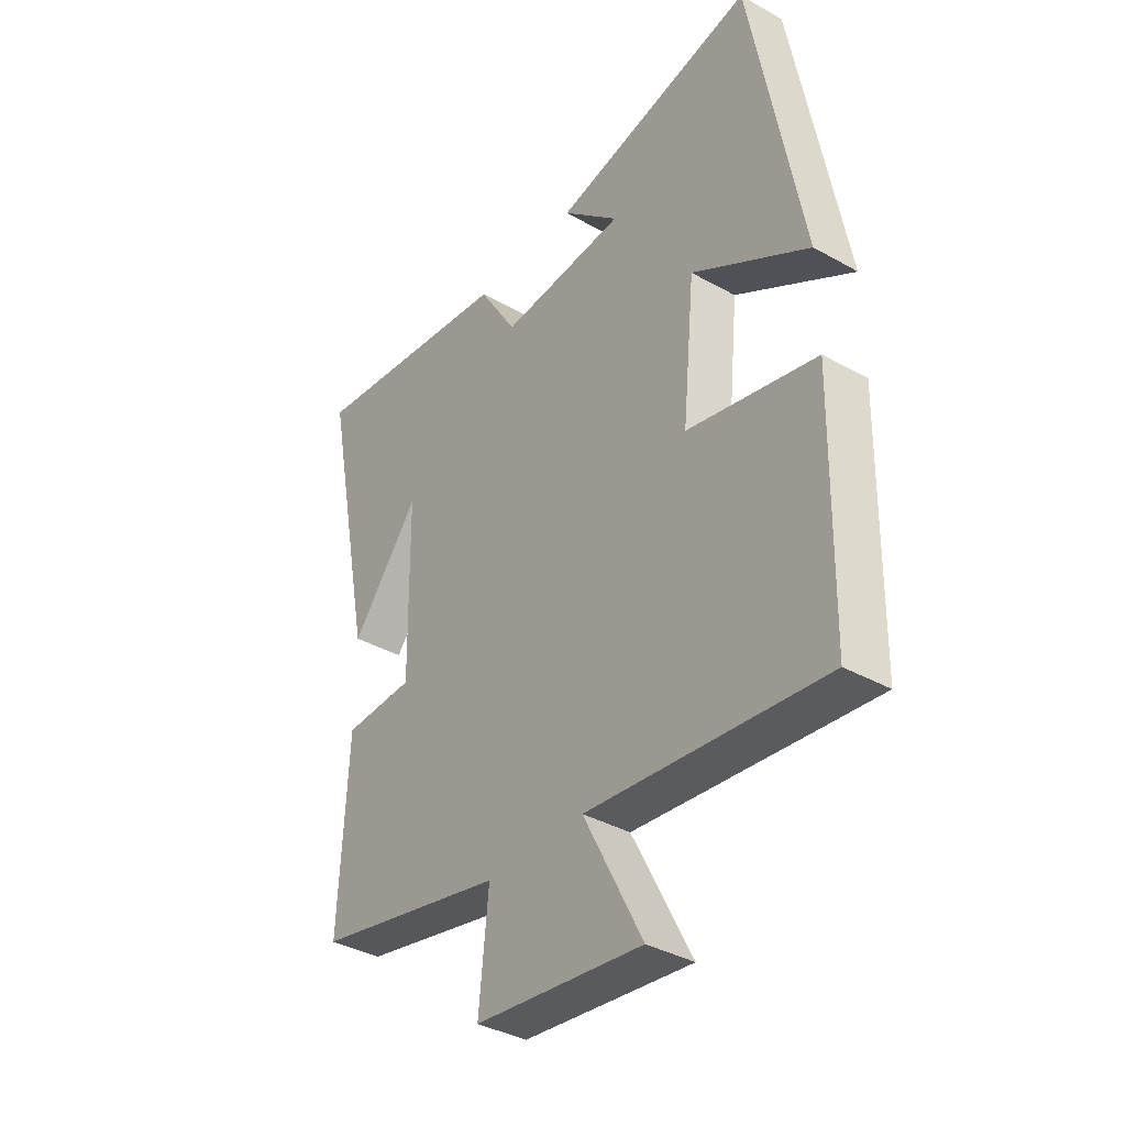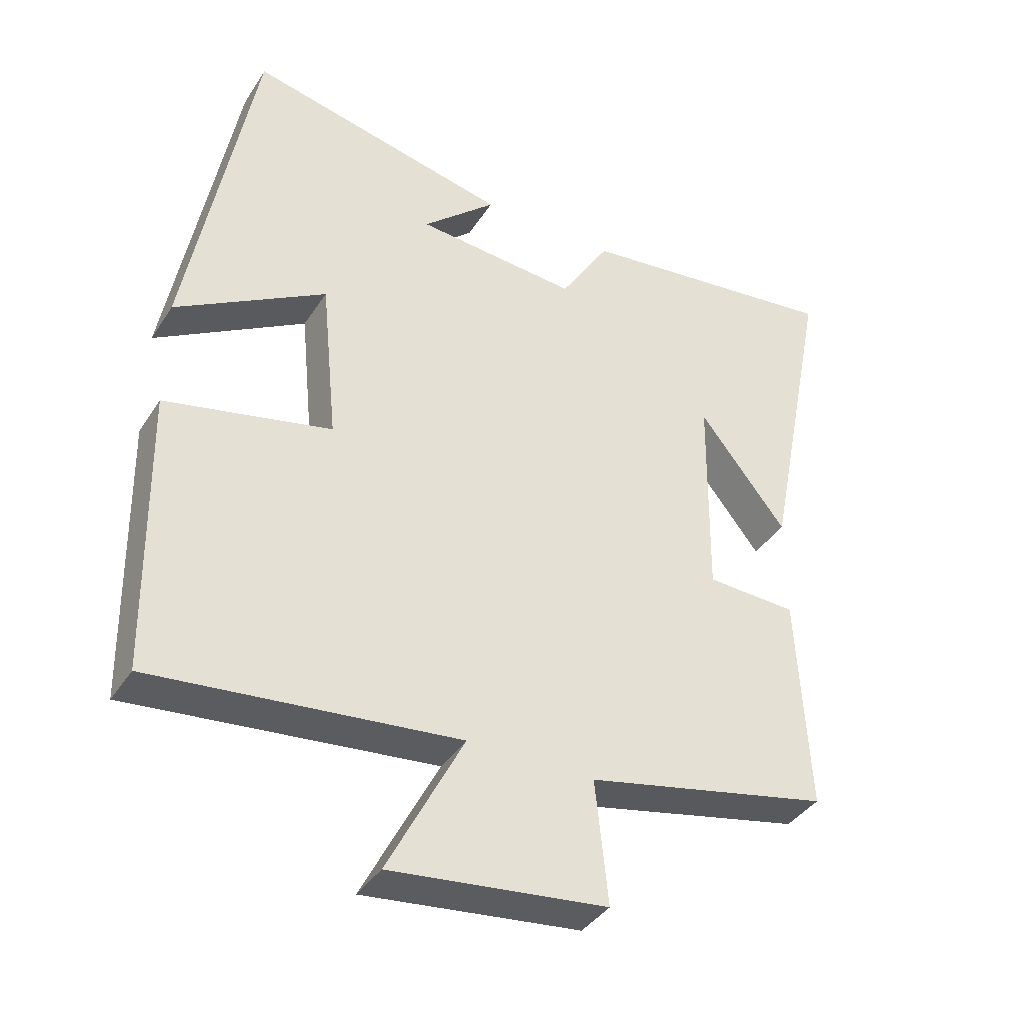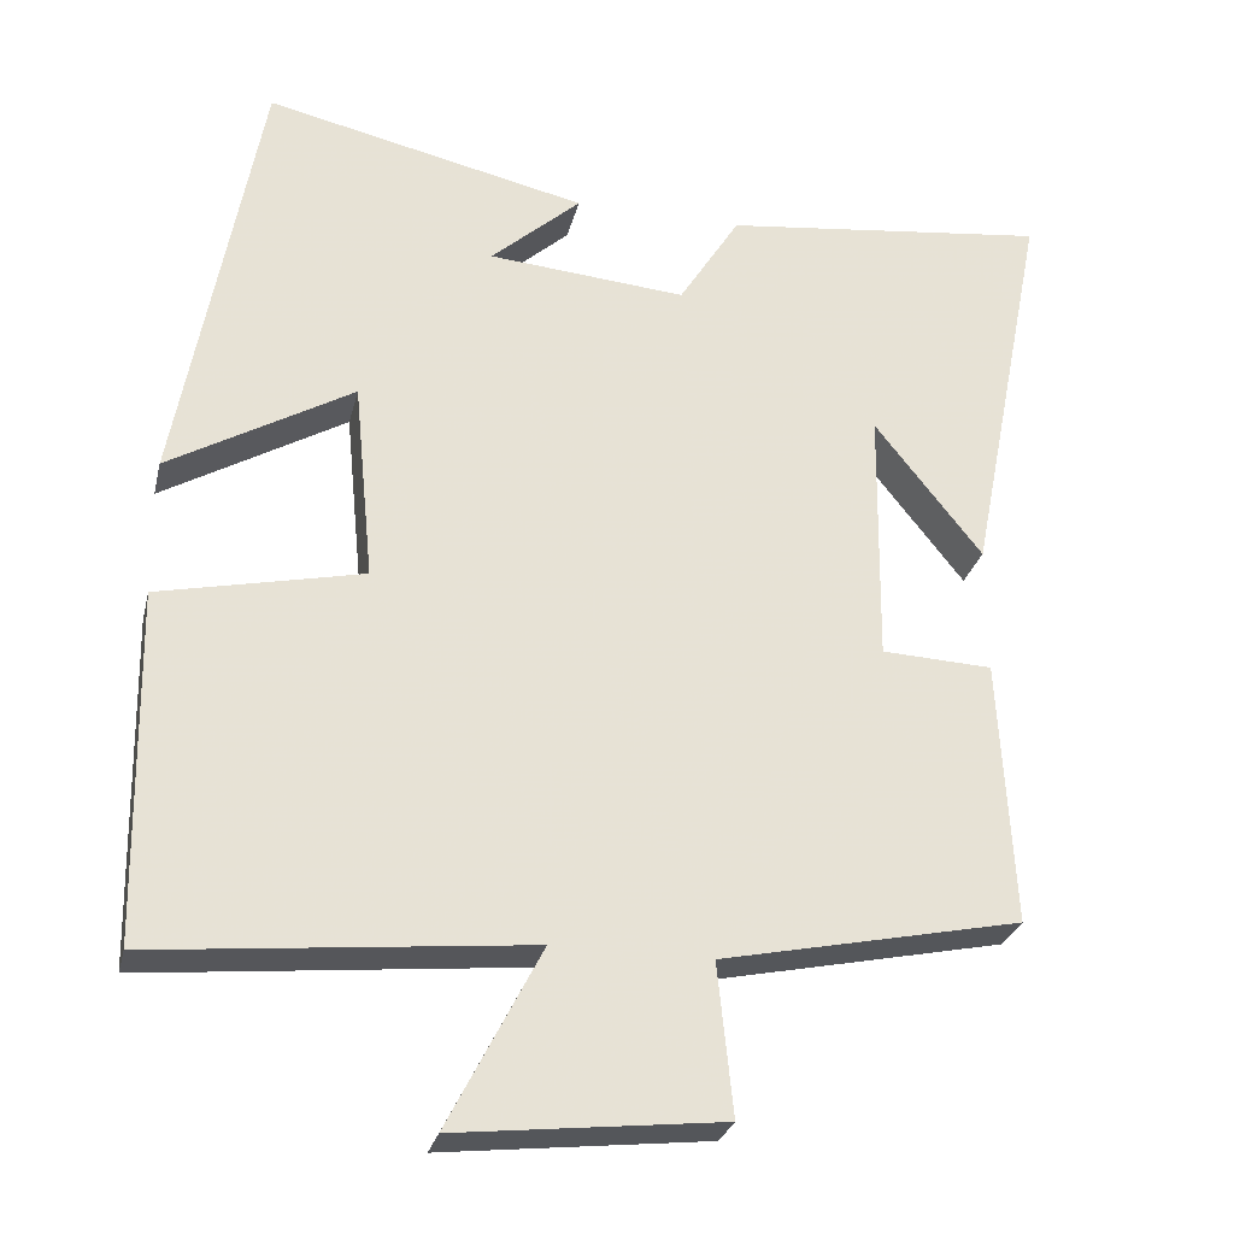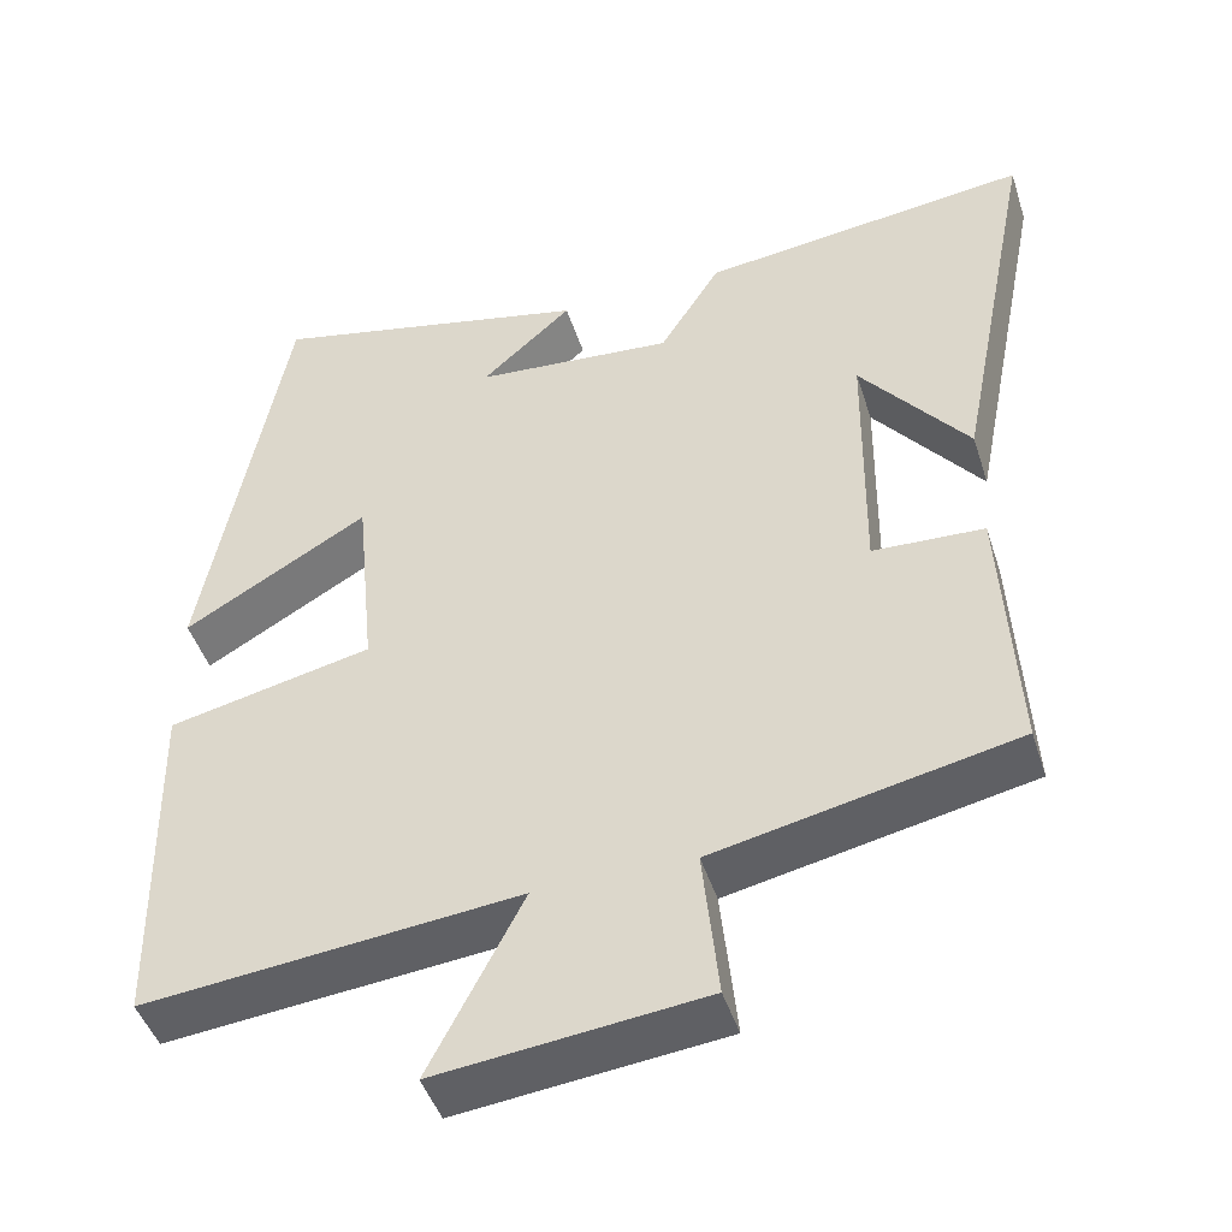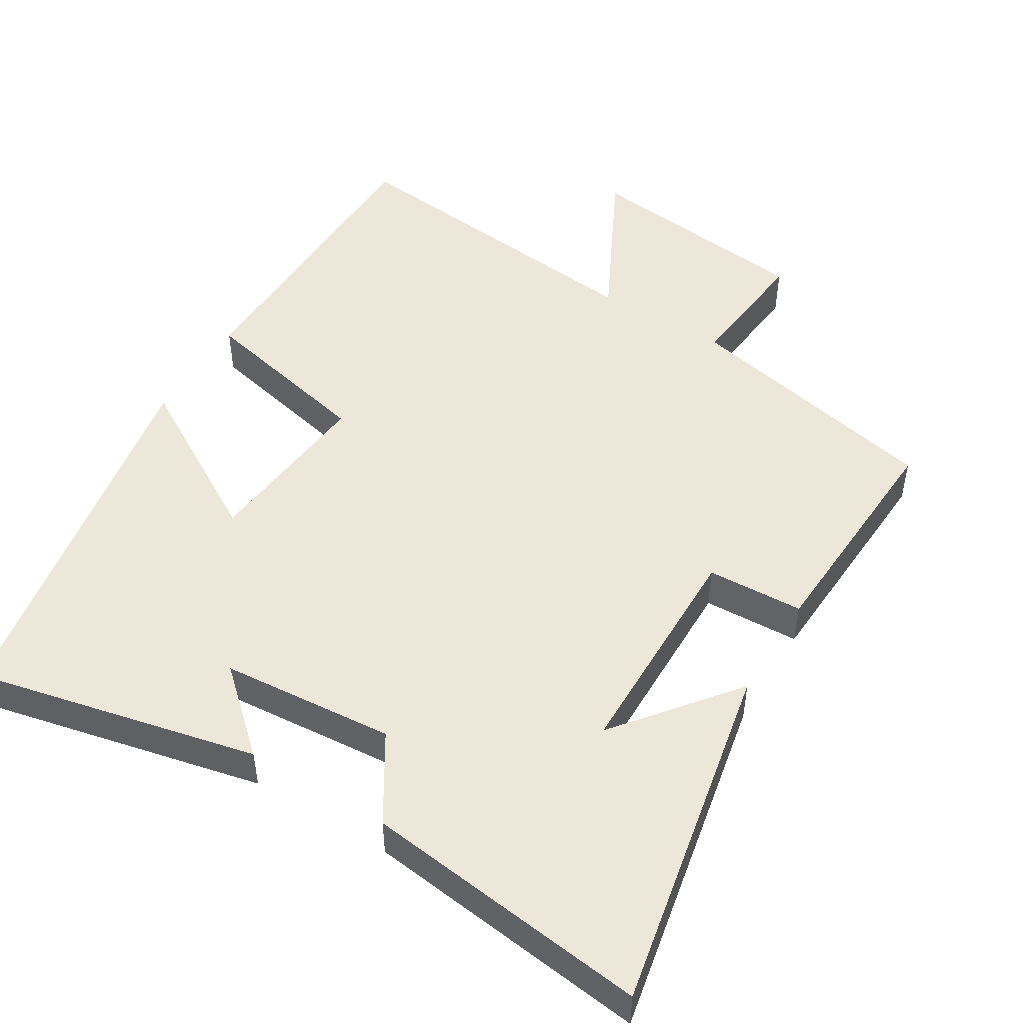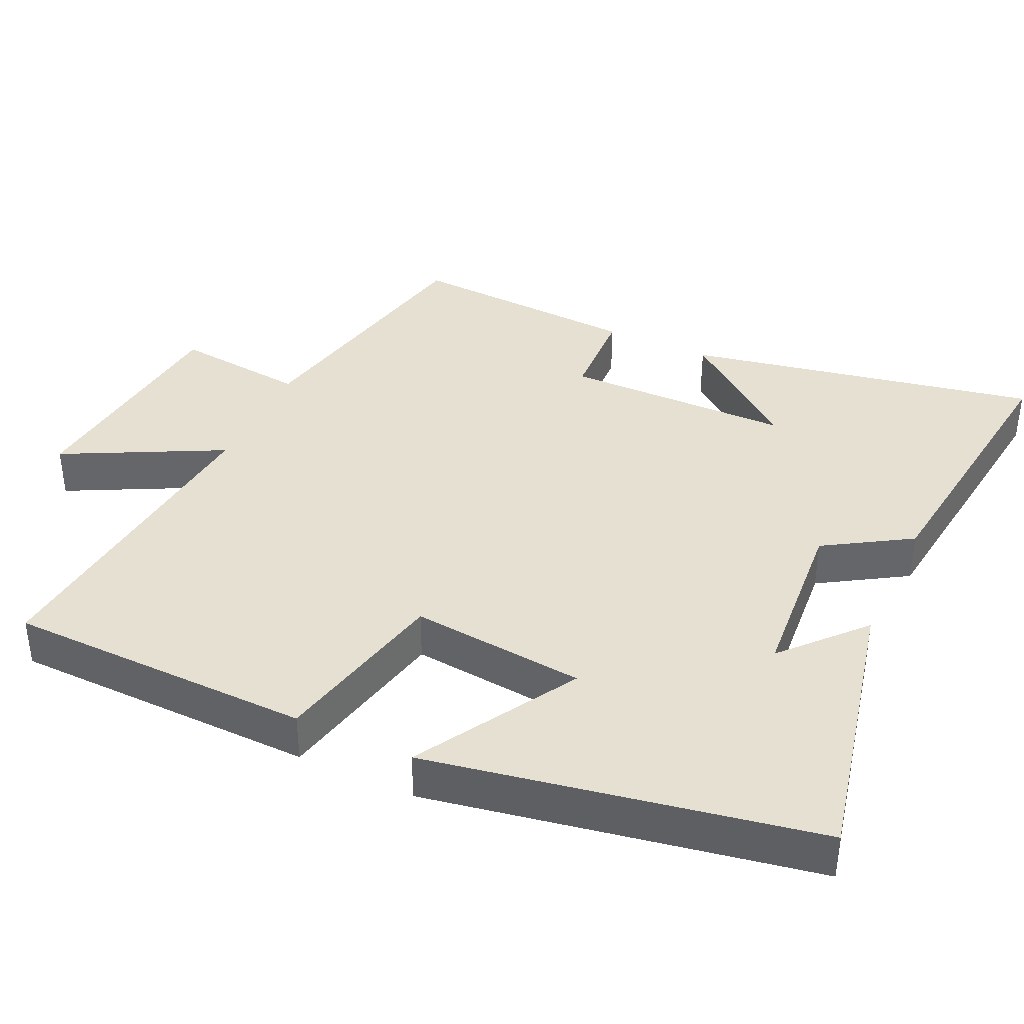
<metadata>
{"format":"obj","ext":"obj","renderer":"f3d","projection":"perspective","resolution":1024,"background":"white","views":[{"elev":-37.0,"azim":-126.0,"up":"+Z"},{"elev":-38.7,"azim":-29.4,"up":"+Z"},{"elev":-28.0,"azim":-13.2,"up":"+Z"},{"elev":-46.0,"azim":17.5,"up":"+Z"},{"elev":49.6,"azim":31.4,"up":"+Y"},{"elev":38.5,"azim":-65.0,"up":"+Y"}]}
</metadata>
<code>
v 0.517 0.07 -0.423
v 0.152 0.07 -0.5
v 0.171 0.07 -0.684
v -0.151 0.07 -0.72
v -0.038 0.07 -0.5
v -0.492 0.07 -0.546
v -0.5 0.07 -0.119
v -0.252 0.07 -0.064
v -0.276 0.07 0.18
v -0.5 0.07 0.049
v -0.402 0.07 0.588
v -0.009 0.07 0.5
v -0.119 0.07 0.401
v 0.123 0.07 0.381
v 0.197 0.07 0.5
v 0.597 0.07 0.549
v 0.5 0.07 0.058
v 0.369 0.07 0.224
v 0.365 0.07 -0.092
v 0.5 0.07 -0.098
v 0.517 0 -0.423
v 0.152 0 -0.5
v 0.171 0 -0.684
v -0.151 0 -0.72
v -0.038 0 -0.5
v -0.492 0 -0.546
v -0.5 0 -0.119
v -0.252 0 -0.064
v -0.276 0 0.18
v -0.5 0 0.049
v -0.402 0 0.588
v -0.009 0 0.5
v -0.119 0 0.401
v 0.123 0 0.381
v 0.197 0 0.5
v 0.597 0 0.549
v 0.5 0 0.058
v 0.369 0 0.224
v 0.365 0 -0.092
v 0.5 0 -0.098
f 19 20 1 2
f 18 19 2
f 15 16 17 18
f 14 15 18 2
f 13 14 2
f 11 12 13
f 9 10 11 13
f 13 2 3
f 9 13 3
f 8 9 3
f 5 6 7 8
f 5 8 3
f 3 4 5
f 22 21 40 39
f 22 39 38
f 38 37 36 35
f 22 38 35 34
f 22 34 33
f 33 32 31
f 33 31 30 29
f 23 22 33
f 23 33 29
f 23 29 28
f 28 27 26 25
f 23 28 25
f 25 24 23
f 1 21 22 2
f 2 22 23 3
f 3 23 24 4
f 4 24 25 5
f 5 25 26 6
f 6 26 27 7
f 7 27 28 8
f 8 28 29 9
f 9 29 30 10
f 10 30 31 11
f 11 31 32 12
f 12 32 33 13
f 13 33 34 14
f 14 34 35 15
f 15 35 36 16
f 16 36 37 17
f 17 37 38 18
f 18 38 39 19
f 19 39 40 20
f 20 40 21 1

</code>
